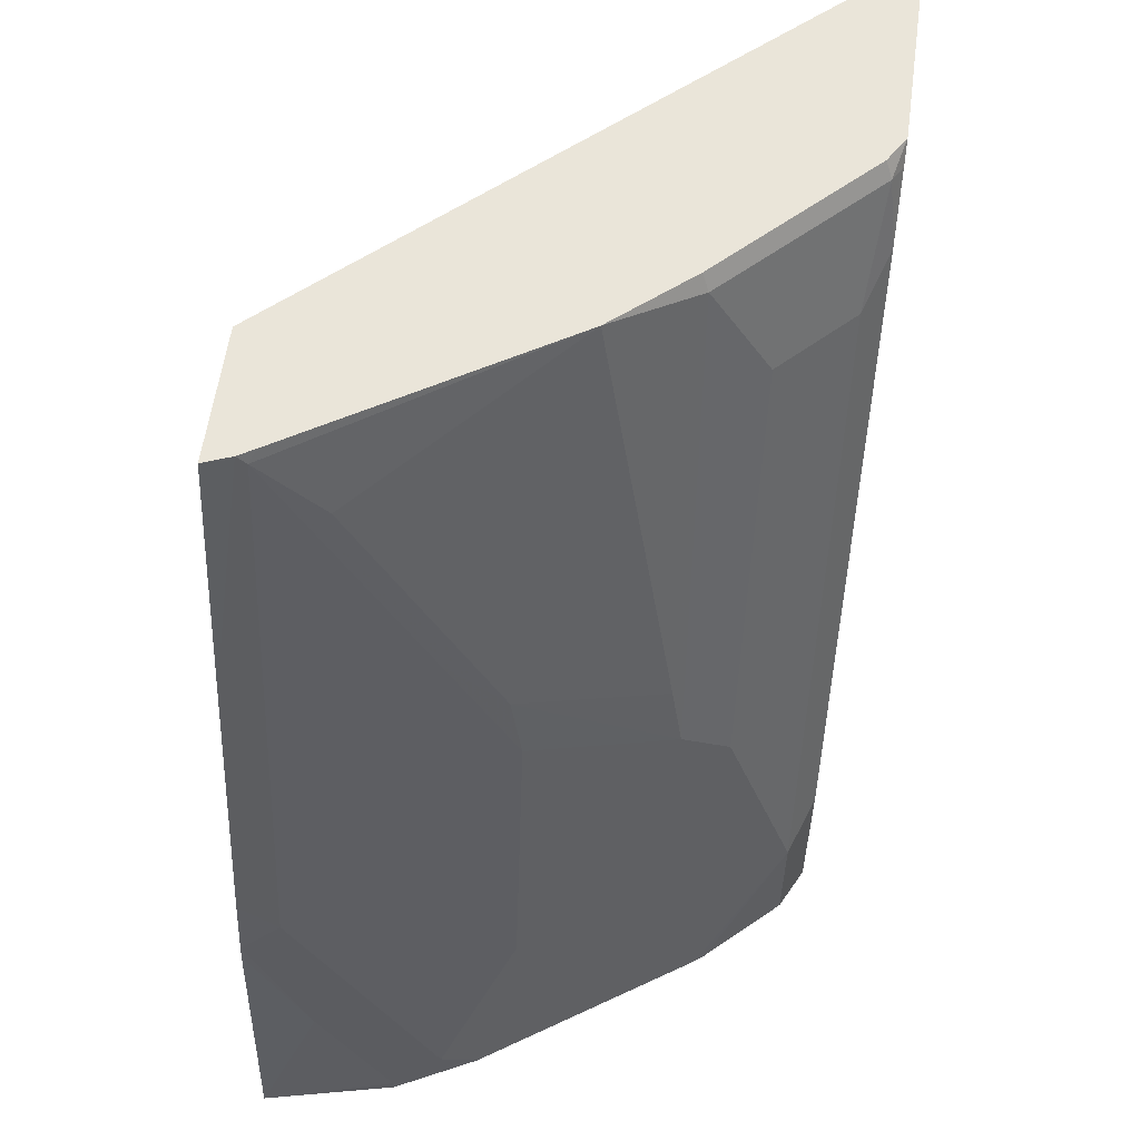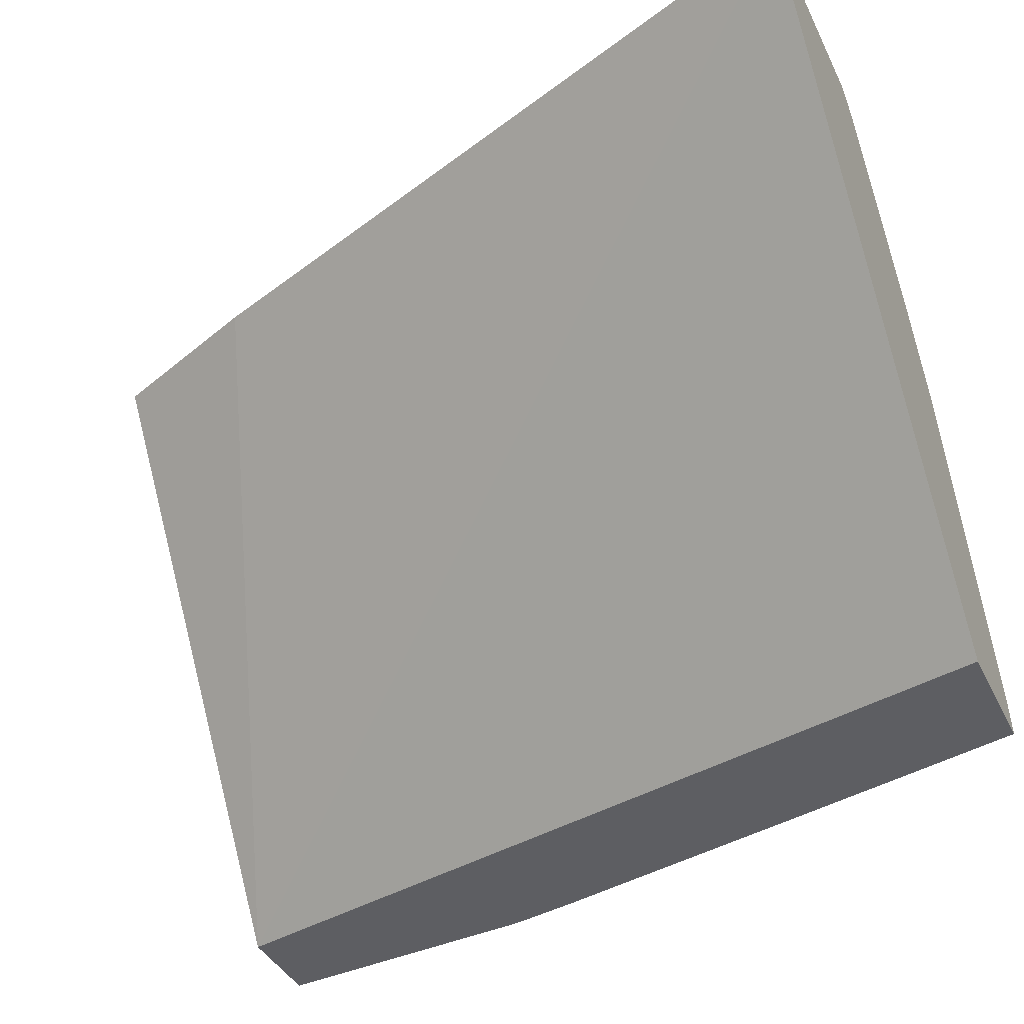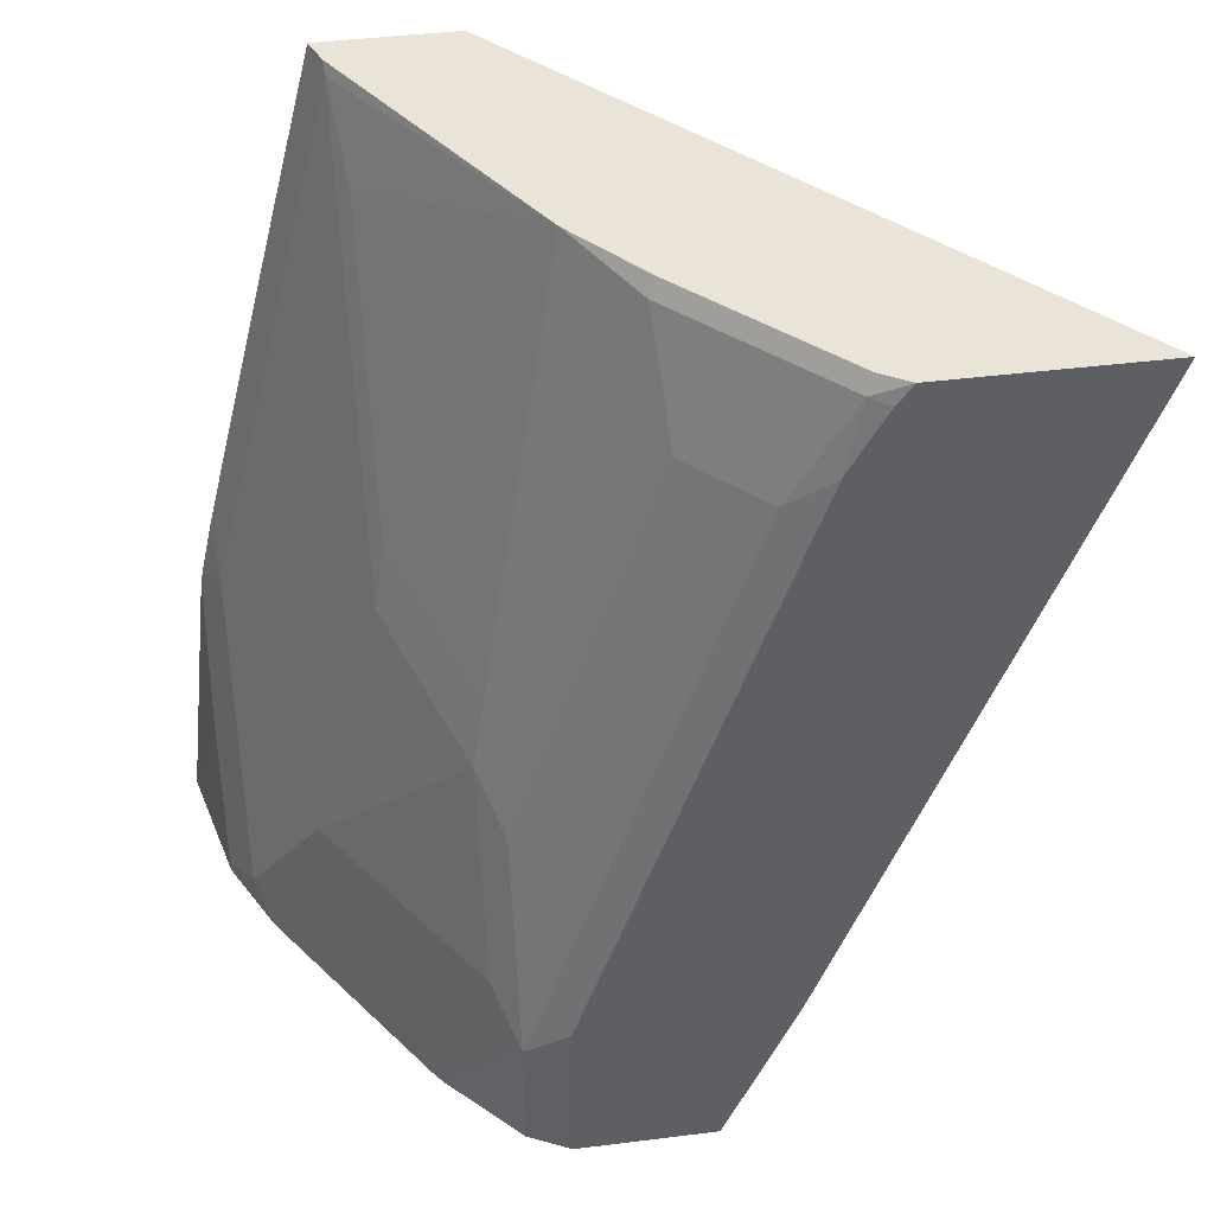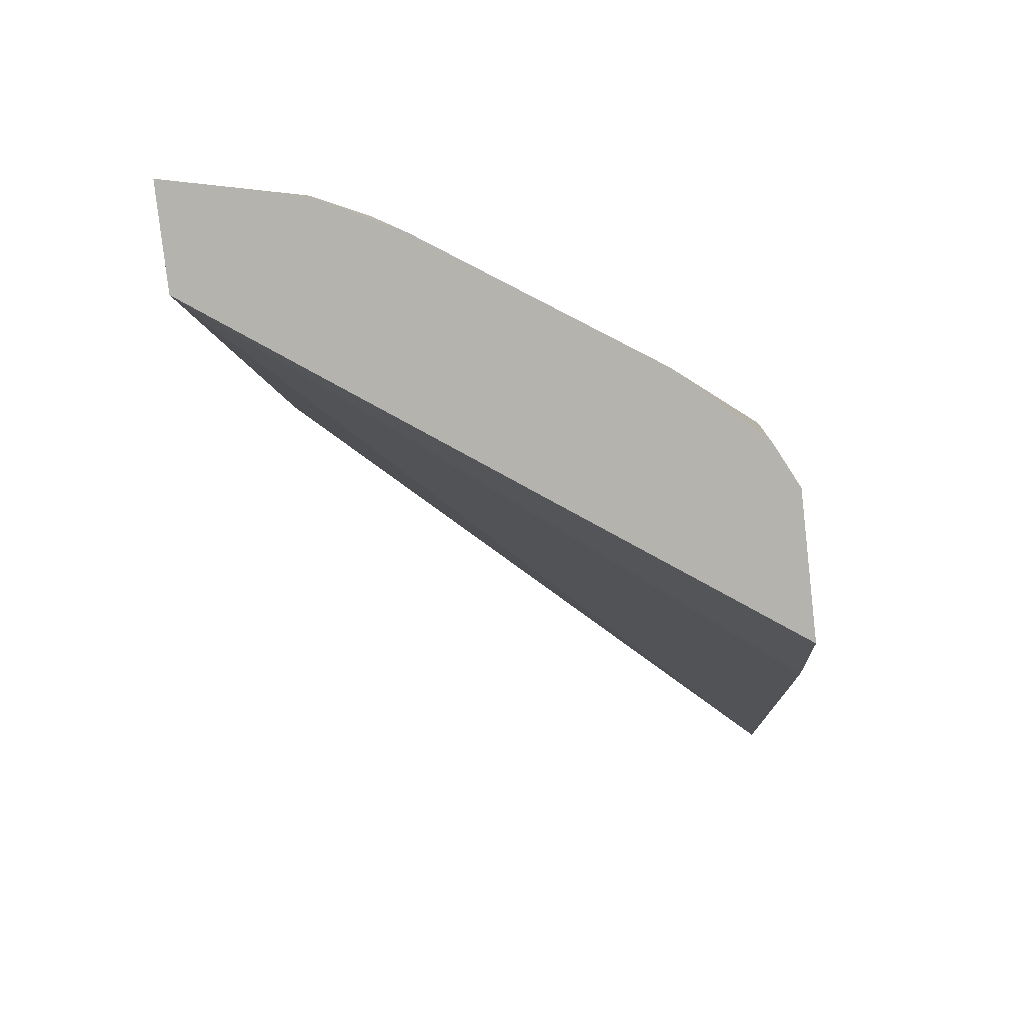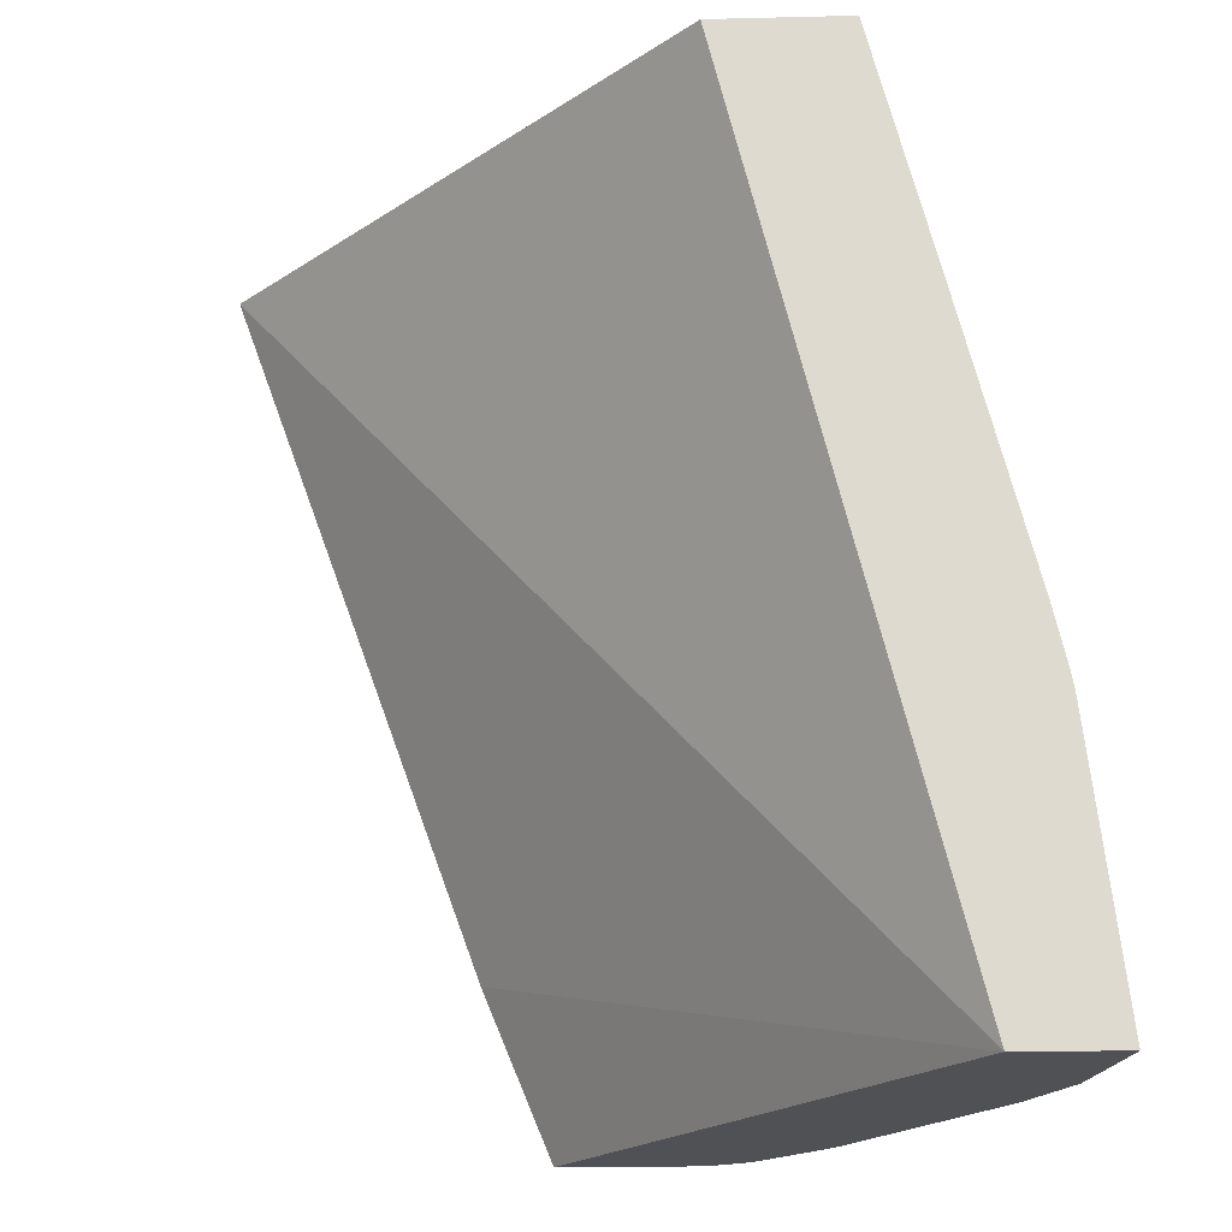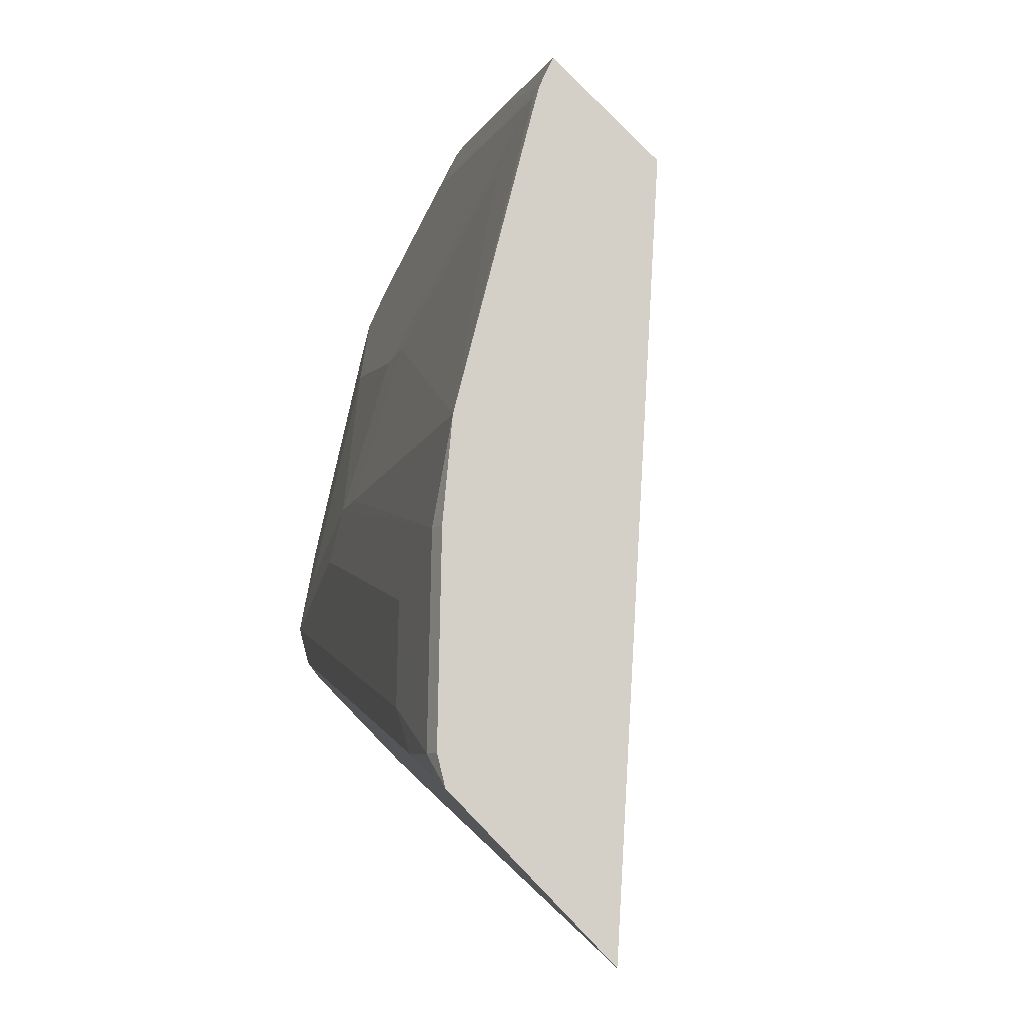
<metadata>
{"format":"obj","ext":"obj","renderer":"f3d","projection":"perspective","resolution":1024,"background":"white","views":[{"elev":57.8,"azim":-82.3,"up":"+Y"},{"elev":-38.8,"azim":113.7,"up":"+Z"},{"elev":43.3,"azim":-8.4,"up":"+Y"},{"elev":-79.9,"azim":-83.5,"up":"+Y"},{"elev":-19.9,"azim":-177.4,"up":"+Y"},{"elev":80.0,"azim":46.0,"up":"+Y"}]}
</metadata>
<code>
v -0.1736 -0.02914 0.2817
v -0.3064 -0.02914 0.1377
v -0.2313 -0.02914 0.2817
v -0.2451 -0.2259 0.2817
v -0.3657 -0.2724 0.1377
v -0.3433 -0.02914 0.1377
v -0.2388 -0.02914 0.2773
v -0.2406 -0.03369 0.2791
v -0.2355 -0.03497 0.2817
v -0.2644 -0.2724 0.2817
v -0.3931 -0.2724 0.1377
v -0.3404 -0.02914 0.1451
v -0.3606 -0.09733 0.1377
v -0.2581 -0.02914 0.2581
v -0.2791 -0.03369 0.2406
v -0.2759 -0.06419 0.2567
v -0.2567 -0.06419 0.2759
v -0.2451 -0.05264 0.2817
v -0.2442 -0.05071 0.2817
v -0.3029 -0.2724 0.2817
v -0.3843 -0.195 0.1377
v -0.385 -0.2724 0.1733
v -0.385 -0.2695 0.1733
v -0.385 -0.231 0.154
v -0.3401 -0.03209 0.1476
v -0.3378 -0.02914 0.1494
v -0.3786 -0.1861 0.1476
v -0.3798 -0.1743 0.1377
v -0.2773 -0.02914 0.2388
v -0.2952 -0.02914 0.2182
v -0.3176 -0.1492 0.2406
v -0.3208 -0.1668 0.2438
v -0.2759 -0.1219 0.2759
v -0.3144 -0.1797 0.2567
v -0.2644 -0.1104 0.2817
v -0.3109 -0.2724 0.2777
v -0.3029 -0.2259 0.2817
v -0.3835 -0.191 0.1377
v -0.3786 -0.2724 0.1861
v -0.3786 -0.2631 0.1861
v -0.3401 -0.1091 0.1861
v -0.3369 -0.05295 0.1636
v -0.3593 -0.1861 0.1861
v -0.3369 -0.13 0.2021
v -0.3401 -0.1476 0.2053
v -0.3593 -0.2246 0.2053
v -0.3208 -0.2246 0.2631
v -0.3144 -0.2374 0.2759
v -0.3144 -0.2724 0.2759
v -0.3739 -0.2724 0.1954
v -0.3354 -0.2724 0.2531
v -0.3334 -0.2724 0.2557
f 23 27 24
f 24 27 38
f 23 40 27
f 15 29 30
f 25 44 42
f 25 42 30
f 22 40 23
f 25 30 26
f 25 41 44
f 22 39 40
f 15 31 32
f 20 37 36
f 17 35 18
f 17 33 35
f 16 48 33
f 16 34 48
f 16 32 34
f 16 33 17
f 15 32 16
f 15 30 31
f 25 27 43
f 21 24 38
f 25 43 41
f 41 45 44
f 27 40 43
f 14 29 15
f 48 52 49
f 48 51 52
f 47 51 48
f 41 46 45
f 41 43 46
f 40 46 43
f 40 47 46
f 40 51 47
f 40 50 51
f 39 50 40
f 36 48 49
f 36 37 48
f 34 47 48
f 33 37 35
f 33 48 37
f 32 47 34
f 32 46 47
f 32 45 46
f 32 44 45
f 31 44 32
f 30 44 31
f 30 42 44
f 27 28 38
f 13 28 27
f 5 49 52
f 12 13 27
f 2 21 38
f 2 11 21
f 2 5 11
f 1 5 2
f 1 4 5
f 1 10 4
f 1 20 10
f 1 37 20
f 1 35 37
f 1 19 18
f 1 9 19
f 1 3 9
f 1 7 3
f 1 14 7
f 1 29 14
f 1 30 29
f 1 26 30
f 1 12 26
f 1 6 12
f 1 2 6
f 12 27 25
f 2 38 28
f 2 28 13
f 1 18 35
f 3 7 8
f 12 25 26
f 2 13 6
f 11 24 21
f 11 23 24
f 11 22 23
f 8 14 15
f 8 19 9
f 8 17 18
f 8 16 17
f 8 15 16
f 7 14 8
f 8 18 19
f 5 22 11
f 5 39 22
f 5 50 39
f 5 51 50
f 5 52 51
f 5 36 49
f 5 20 36
f 5 10 20
f 6 13 12
f 4 10 5
f 3 8 9

</code>
